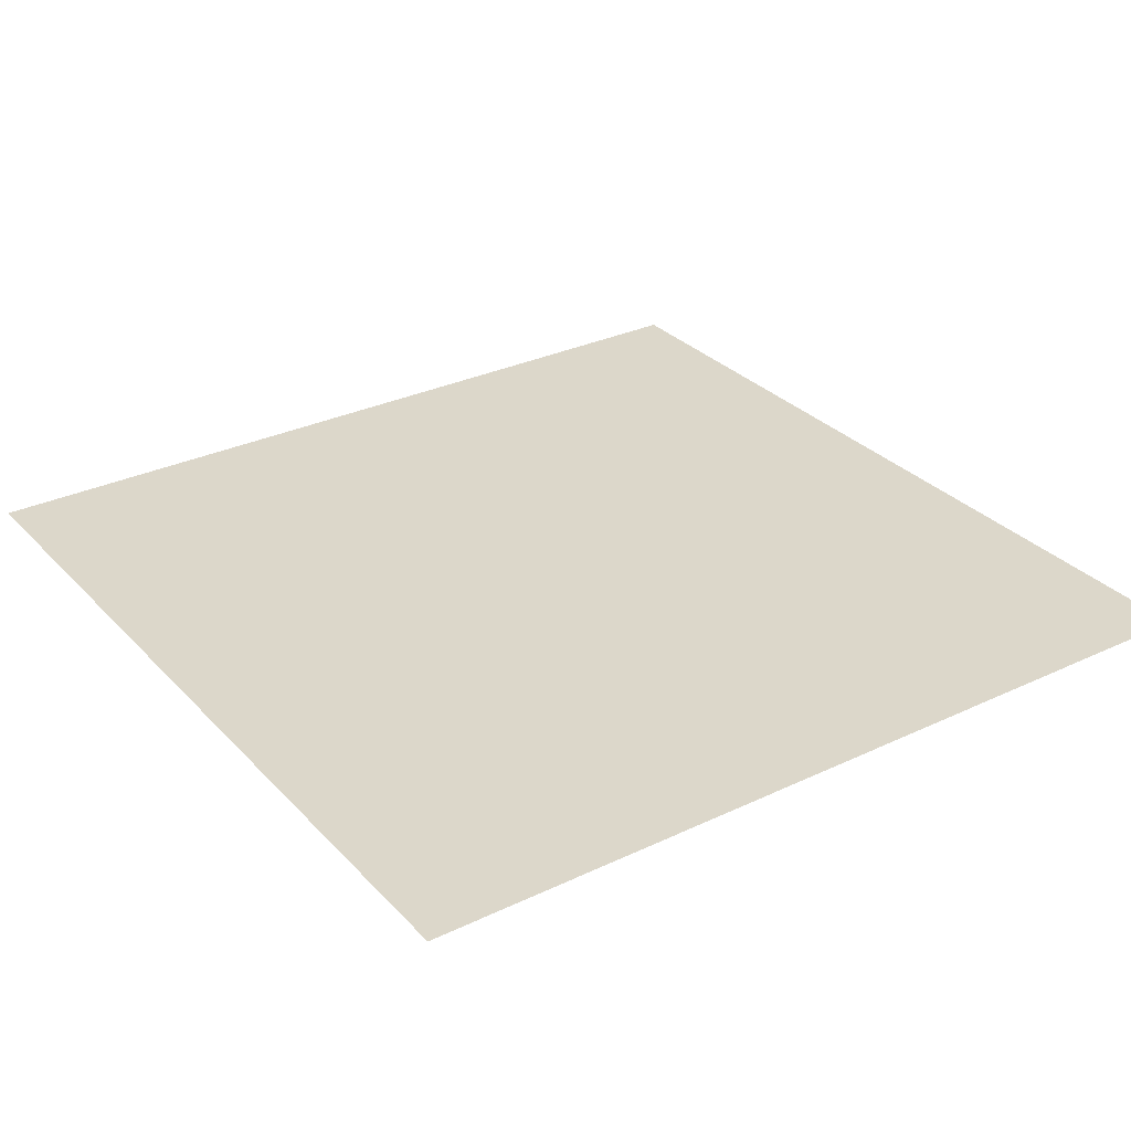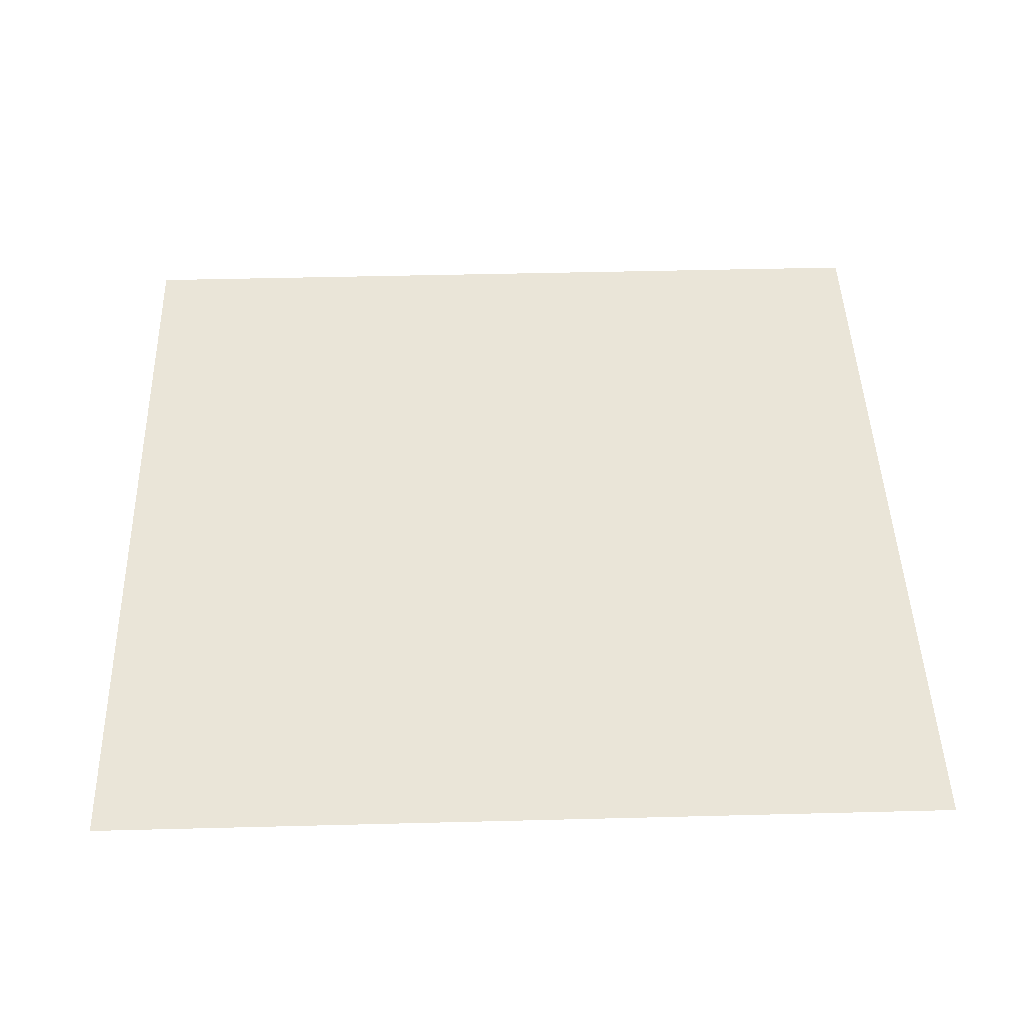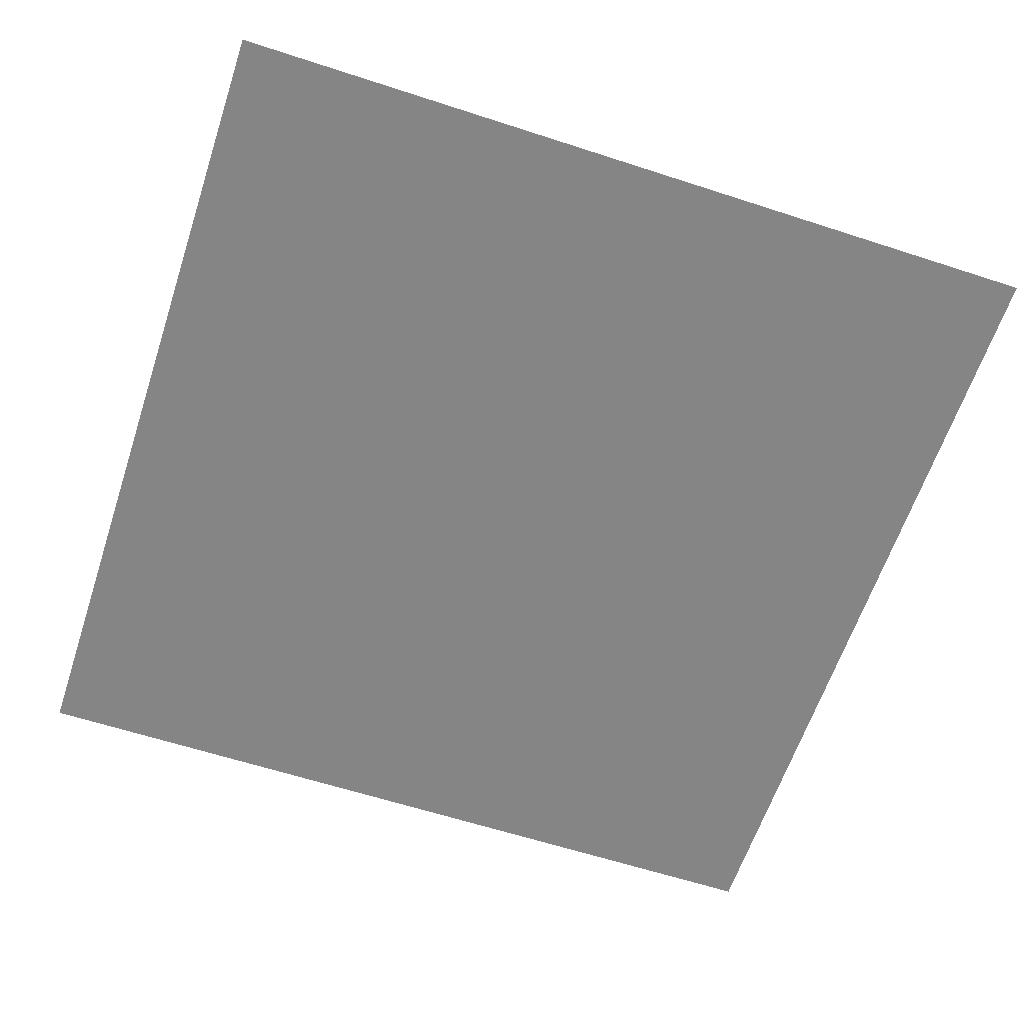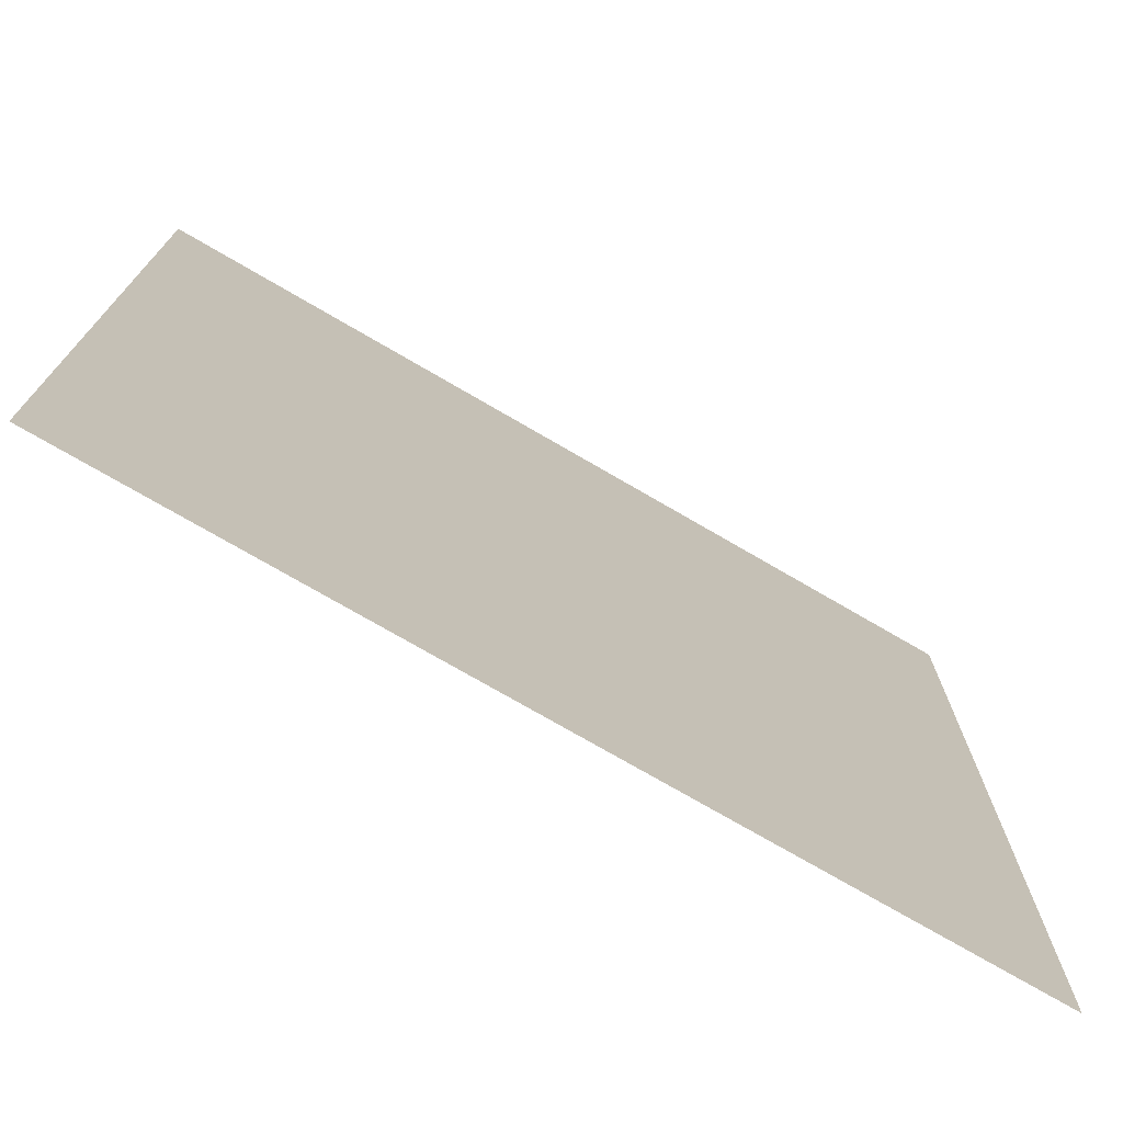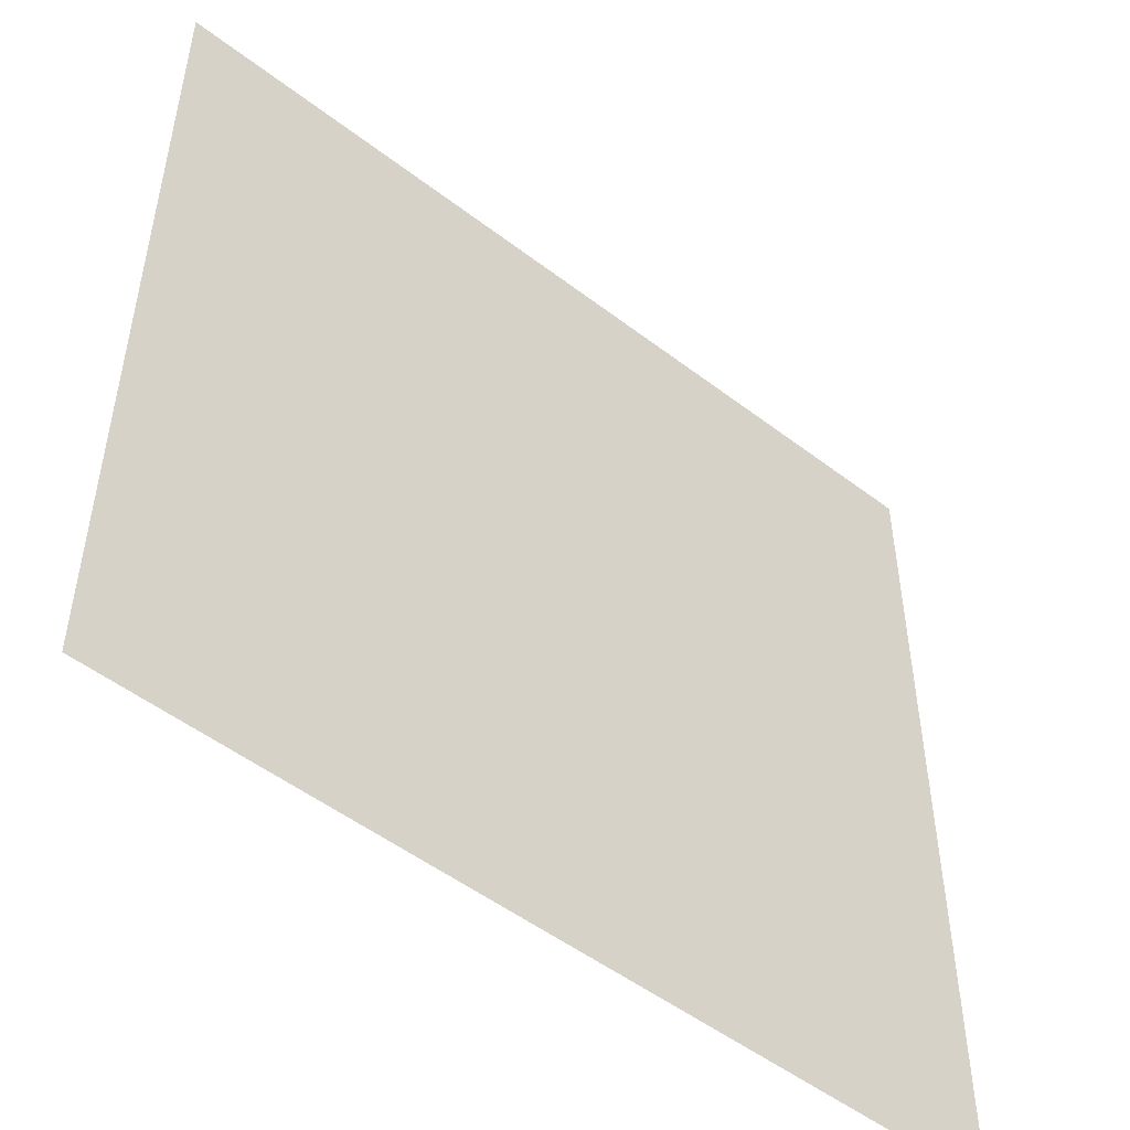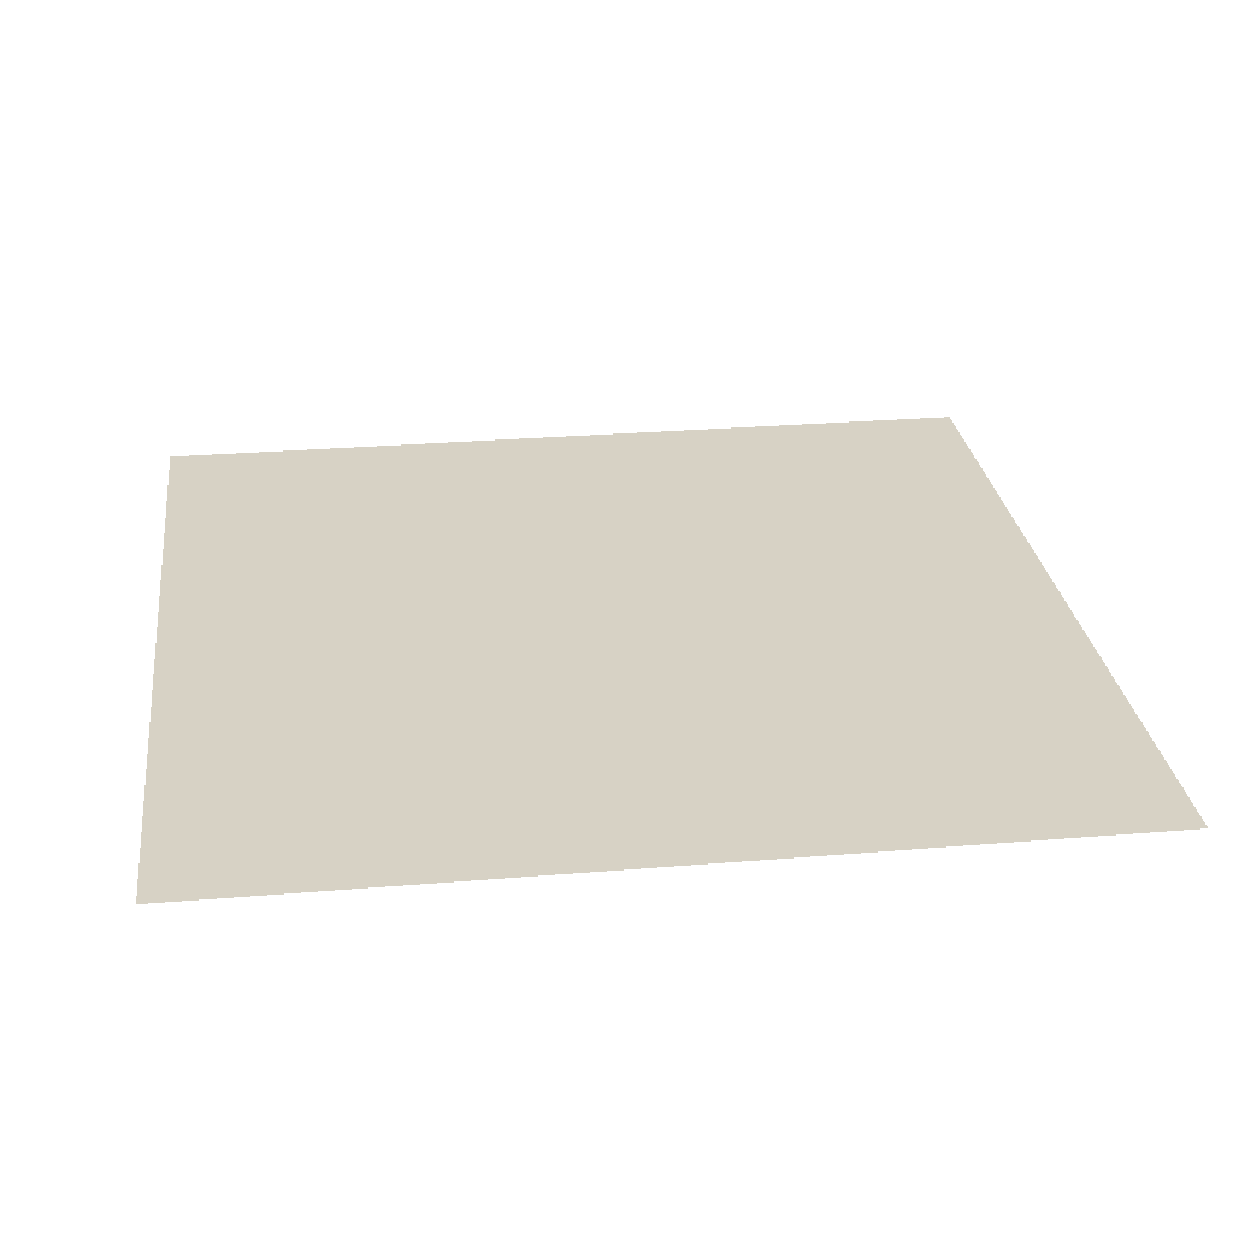
<metadata>
{"format":"obj","ext":"obj","renderer":"f3d","projection":"perspective","resolution":1024,"background":"white","views":[{"elev":30.4,"azim":55.5,"up":"+Z"},{"elev":45.4,"azim":88.3,"up":"+Z"},{"elev":-61.9,"azim":-108.3,"up":"+Z"},{"elev":-74.6,"azim":149.8,"up":"+Y"},{"elev":-50.9,"azim":140.1,"up":"+Y"},{"elev":27.6,"azim":-7.3,"up":"+Z"}]}
</metadata>
<code>
v -3570 -3030 -0.6733
v -3600 -3030 -0.6733
v -3600 -3000 -0.6733
v -3570 -3000 -0.6733
g lv10_mesh_0010
f 1 2 3 4

</code>
